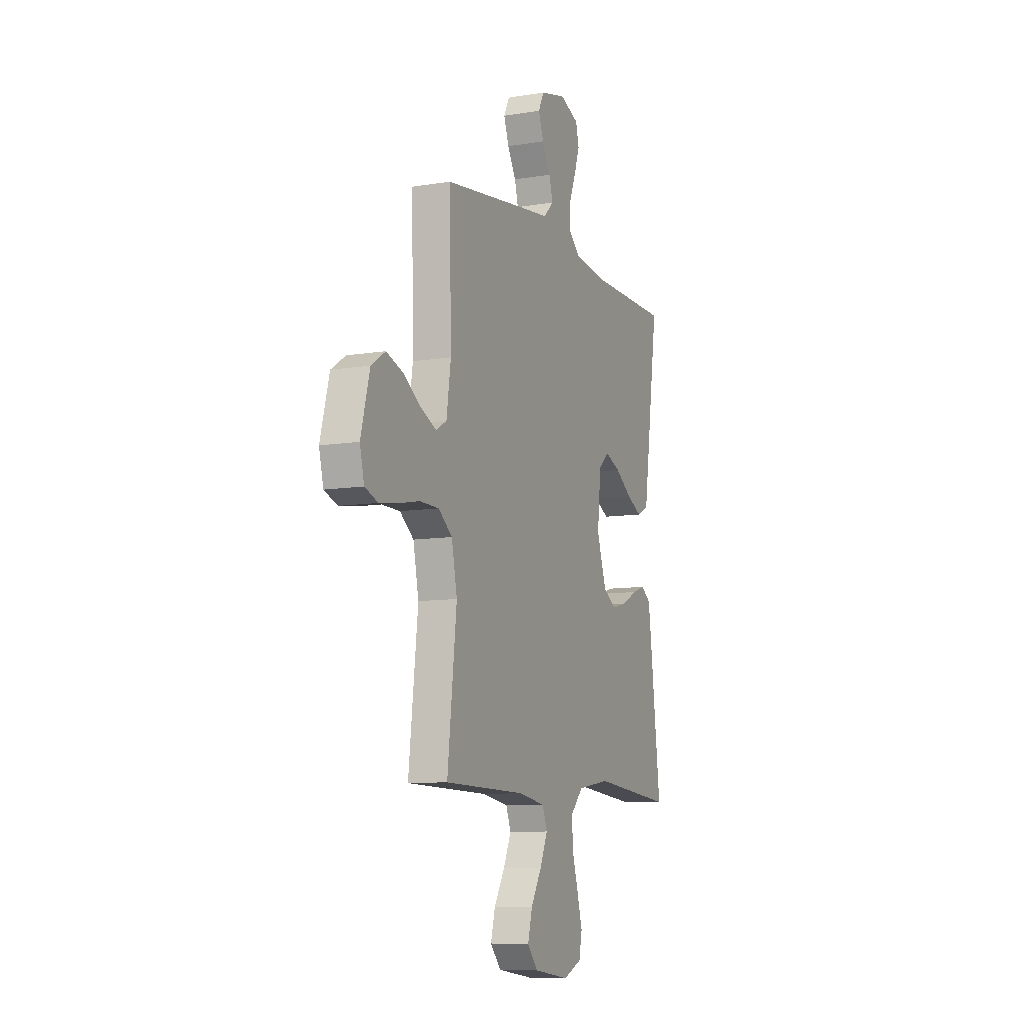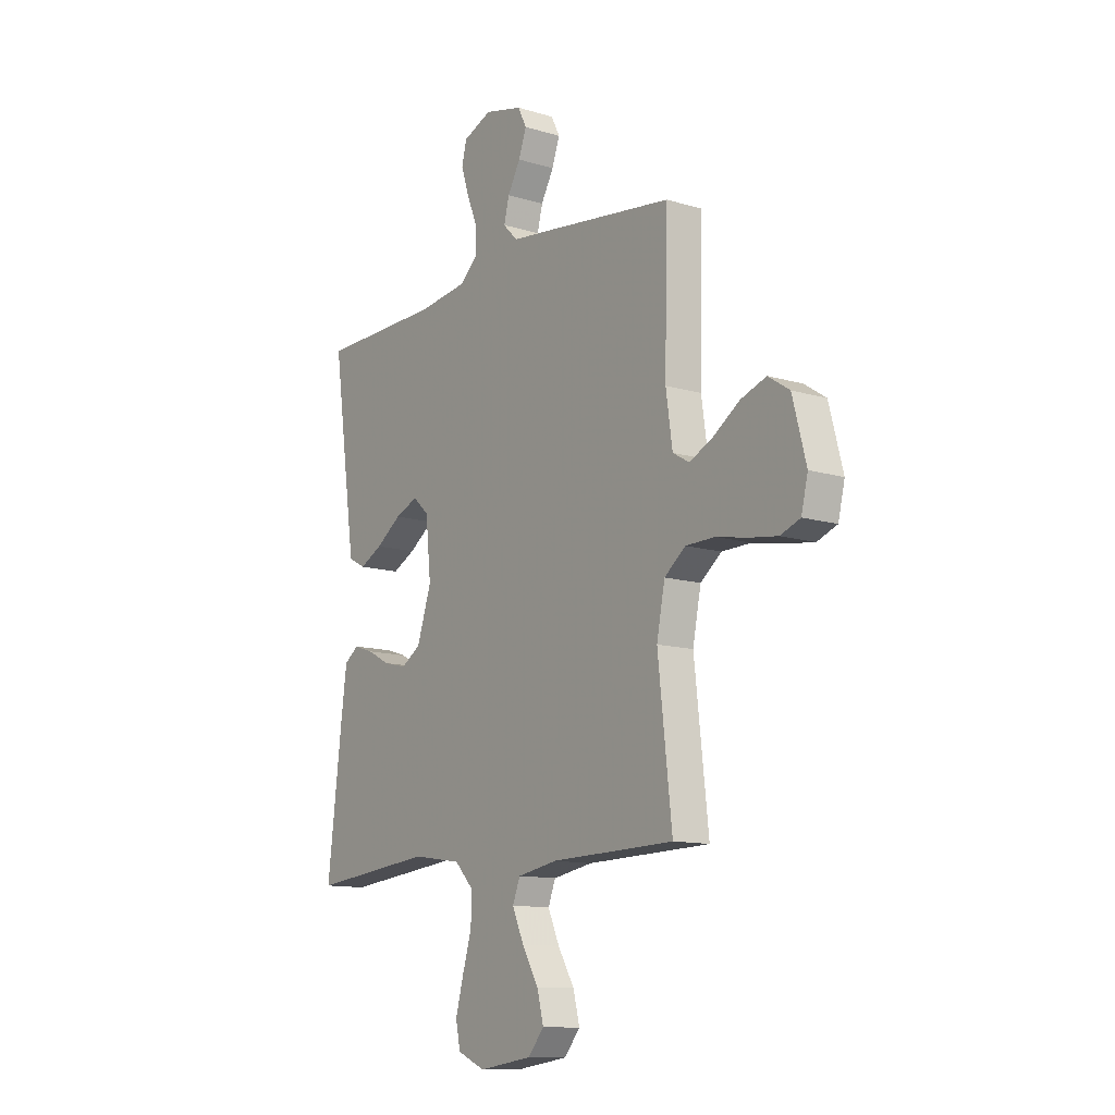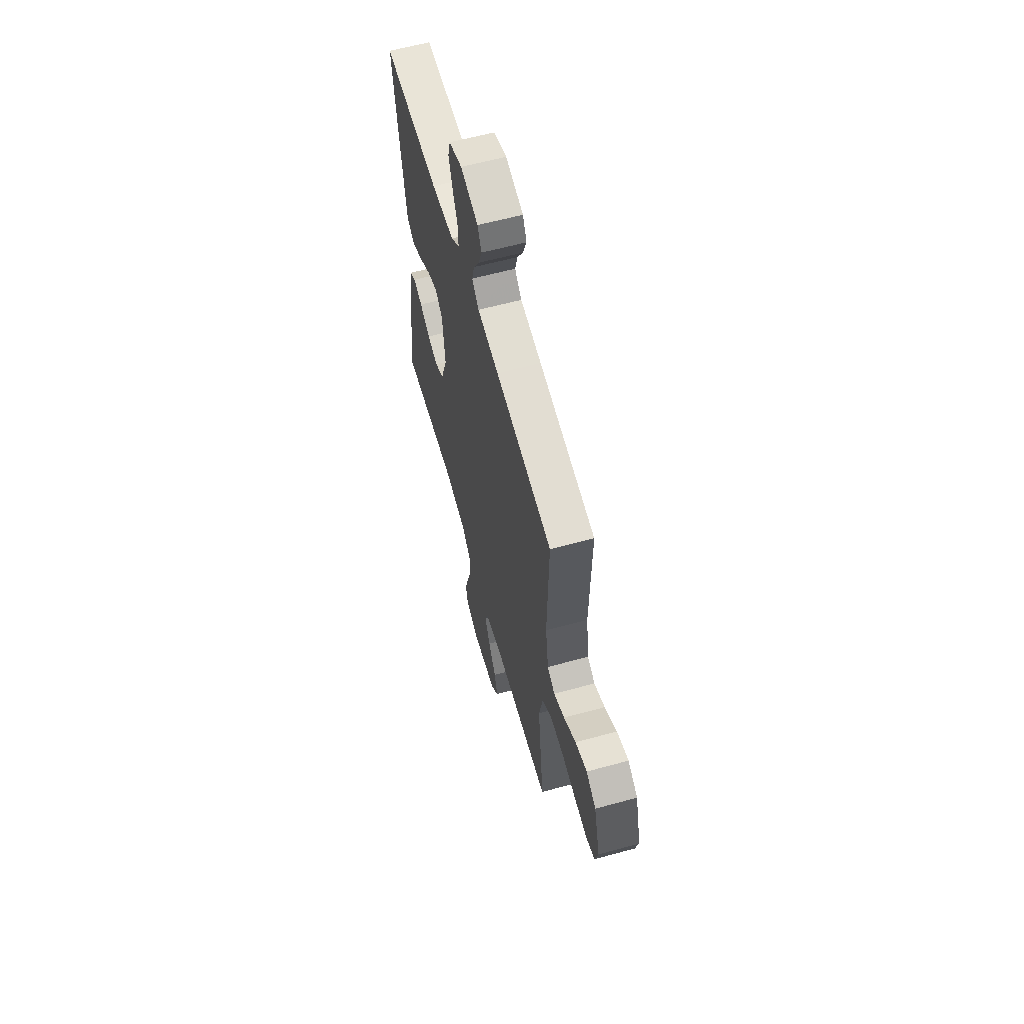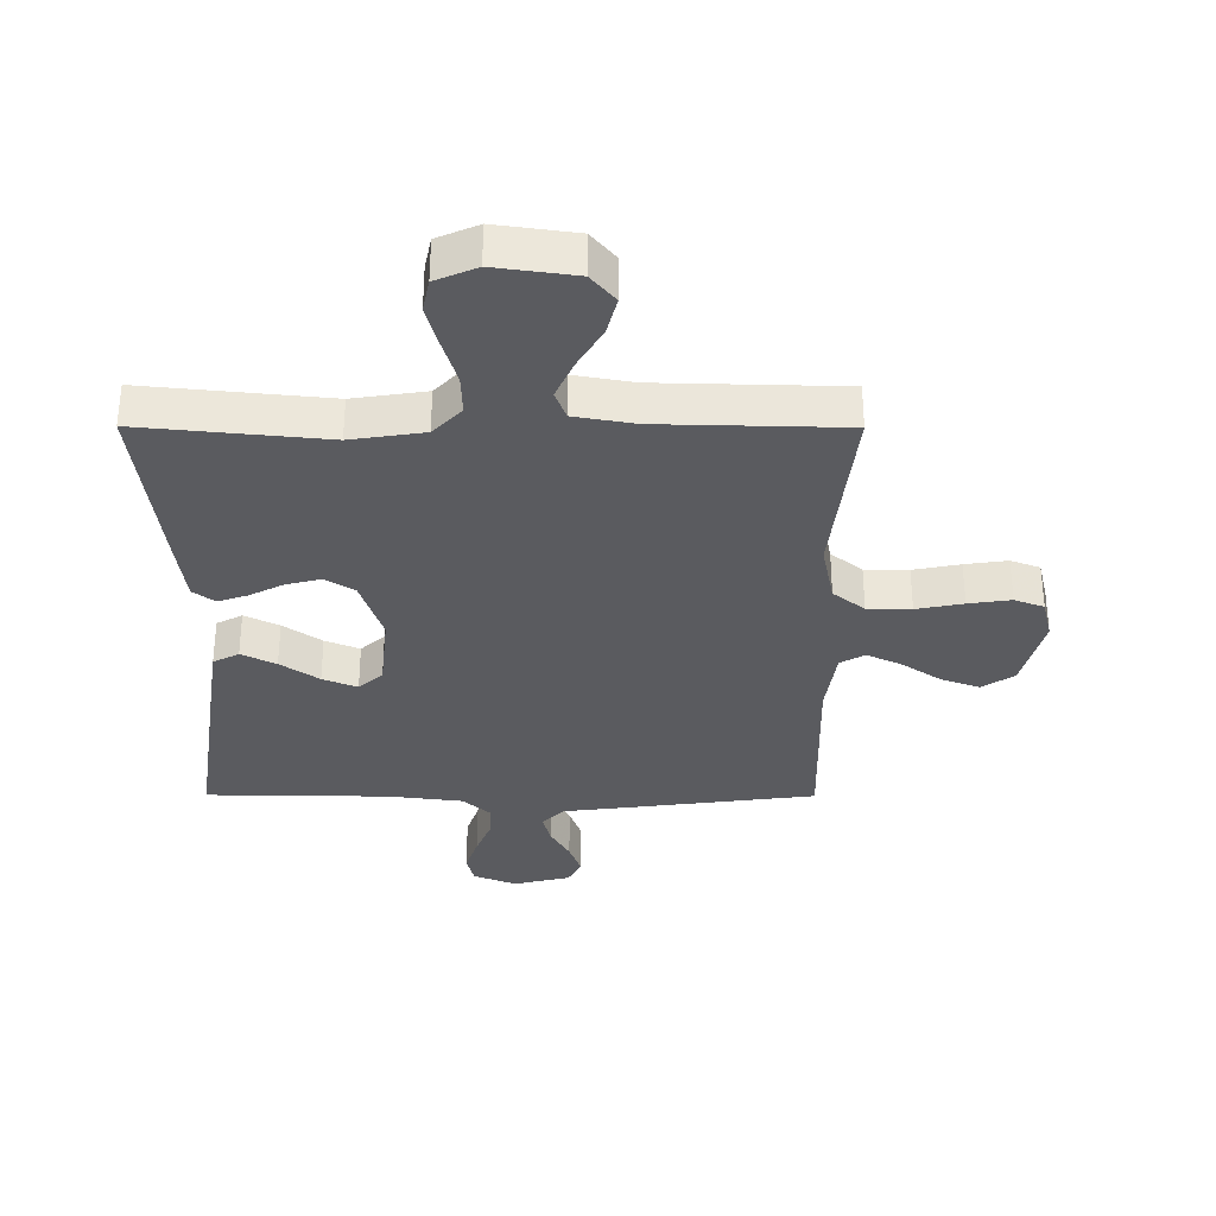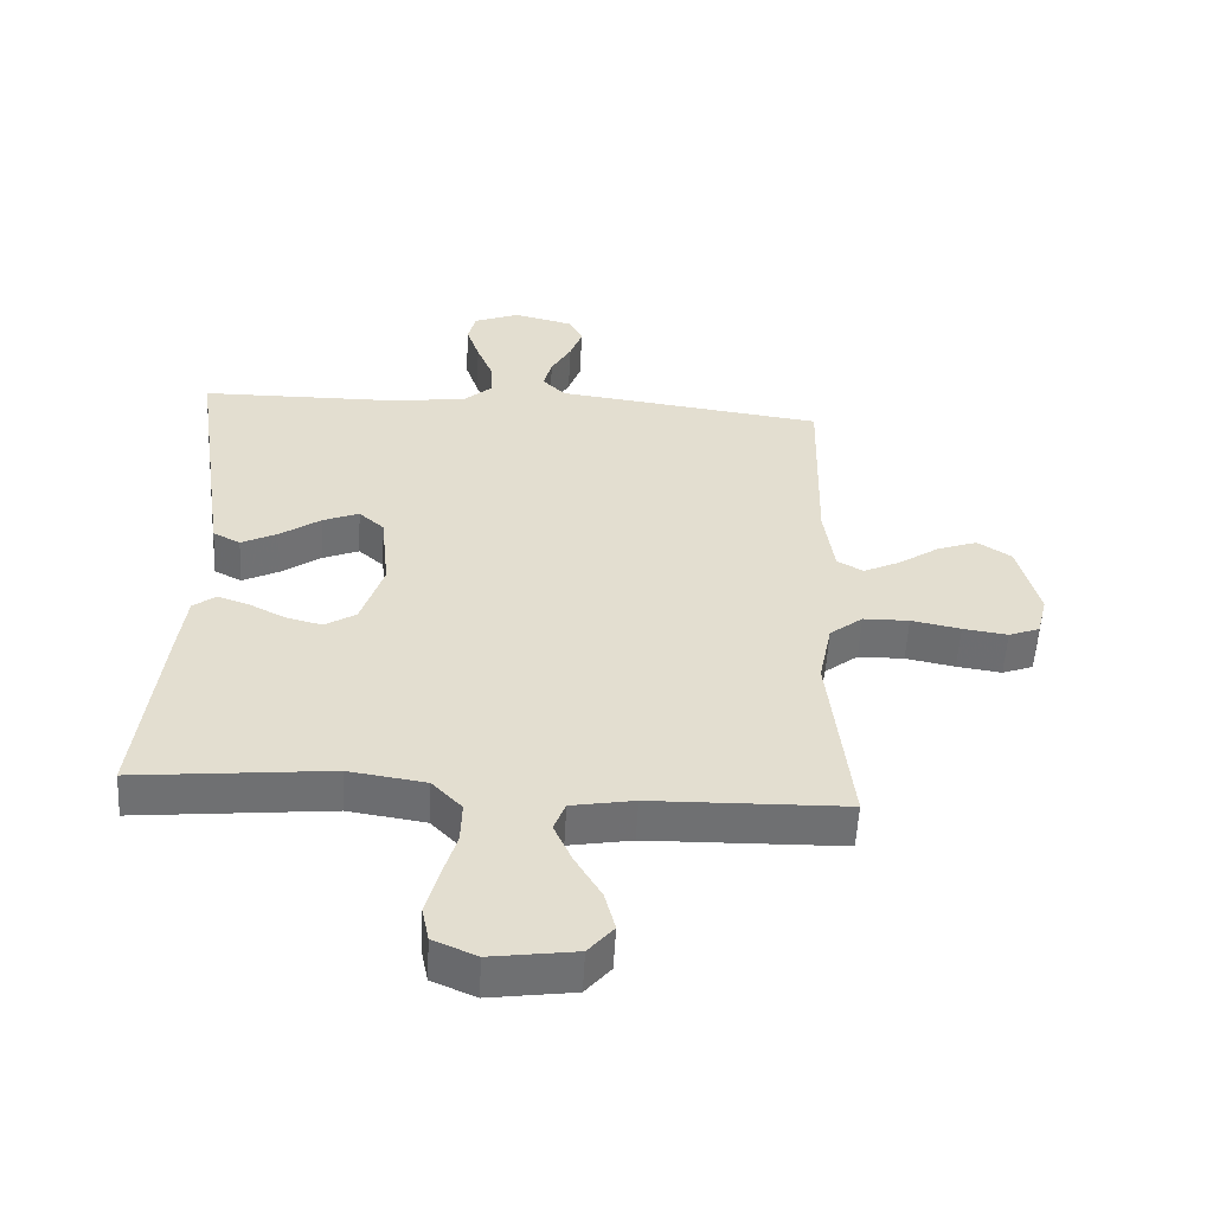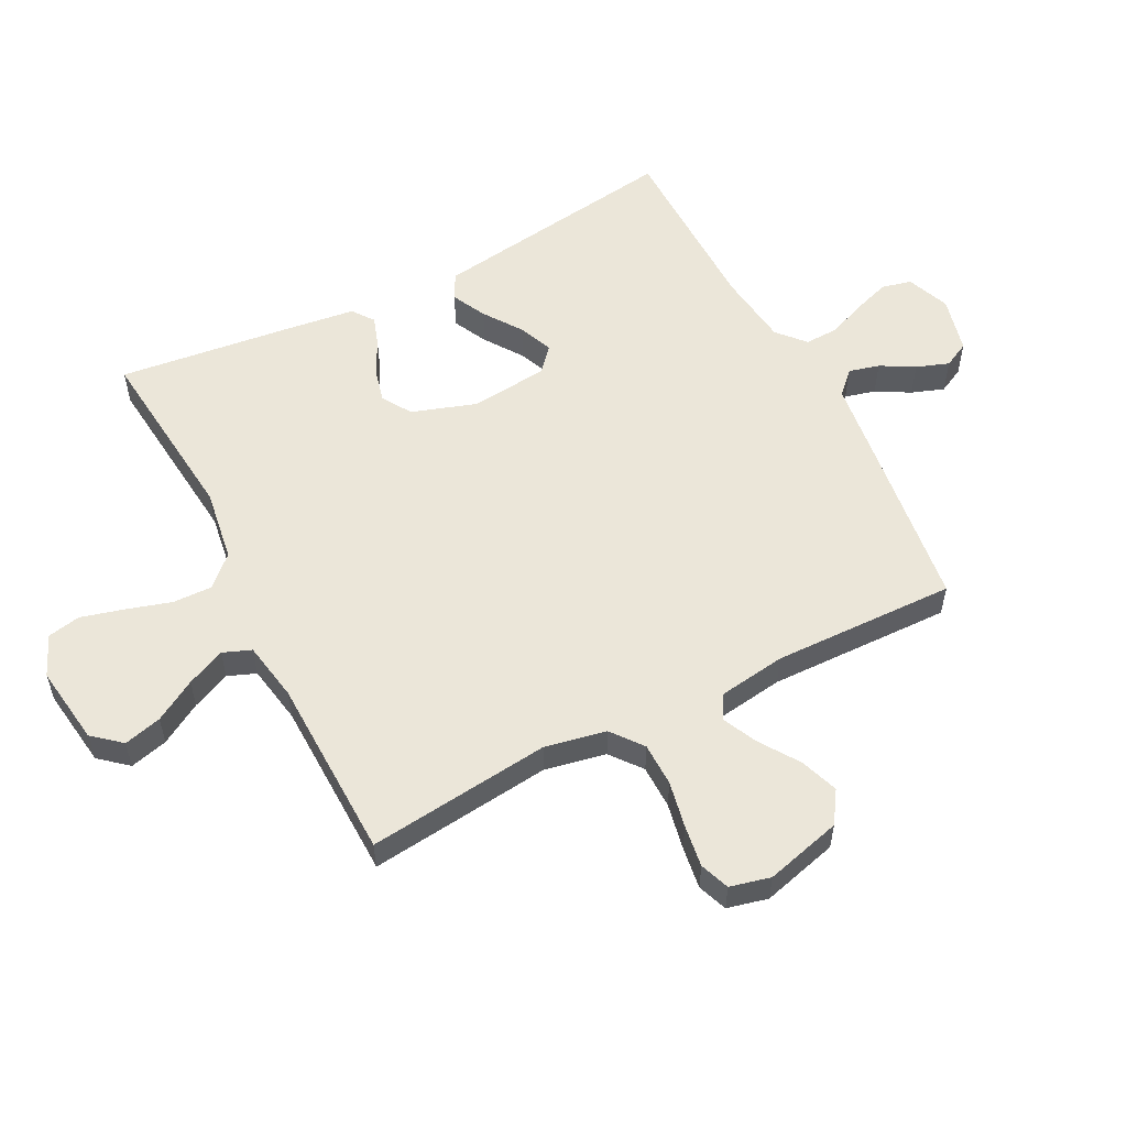
<metadata>
{"format":"obj","ext":"obj","renderer":"f3d","projection":"perspective","resolution":1024,"background":"white","views":[{"elev":-9.2,"azim":-66.5,"up":"+Z"},{"elev":-12.1,"azim":-125.6,"up":"+Z"},{"elev":61.6,"azim":-105.5,"up":"+Z"},{"elev":-33.4,"azim":179.8,"up":"+Y"},{"elev":-54.8,"azim":176.9,"up":"+Z"},{"elev":55.8,"azim":-117.2,"up":"+Y"}]}
</metadata>
<code>
v -0.5 0.07 -0.5
v -0.466 0.07 -0.2
v -0.486 0.07 -0.1
v -0.537 0.07 -0.06
v -0.608 0.07 -0.059
v -0.684 0.07 -0.074
v -0.753 0.07 -0.084
v -0.801 0.07 -0.066
v -0.817 0.07 0
v -0.784 0.07 0.125
v -0.732 0.07 0.159
v -0.67 0.07 0.137
v -0.606 0.07 0.094
v -0.549 0.07 0.067
v -0.509 0.07 0.09
v -0.493 0.07 0.2
v -0.5 0.07 0.5
v -0.2 0.07 0.539
v -0.087 0.07 0.553
v -0.051 0.07 0.589
v -0.064 0.07 0.639
v -0.095 0.07 0.694
v -0.114 0.07 0.747
v -0.093 0.07 0.789
v 0 0.07 0.812
v 0.07 0.07 0.784
v 0.082 0.07 0.736
v 0.062 0.07 0.676
v 0.037 0.07 0.614
v 0.035 0.07 0.559
v 0.08 0.07 0.519
v 0.2 0.07 0.504
v 0.5 0.07 0.5
v 0.457 0.07 0.2
v 0.441 0.07 0.09
v 0.399 0.07 0.068
v 0.343 0.07 0.096
v 0.281 0.07 0.139
v 0.225 0.07 0.162
v 0.186 0.07 0.127
v 0.173 0.07 0
v 0.208 0.07 -0.105
v 0.256 0.07 -0.135
v 0.312 0.07 -0.121
v 0.368 0.07 -0.092
v 0.416 0.07 -0.076
v 0.451 0.07 -0.102
v 0.464 0.07 -0.2
v 0.5 0.07 -0.5
v 0.2 0.07 -0.47
v 0.081 0.07 -0.488
v 0.035 0.07 -0.536
v 0.037 0.07 -0.601
v 0.059 0.07 -0.674
v 0.078 0.07 -0.744
v 0.067 0.07 -0.798
v 0 0.07 -0.827
v -0.13 0.07 -0.809
v -0.169 0.07 -0.763
v -0.153 0.07 -0.701
v -0.113 0.07 -0.633
v -0.085 0.07 -0.57
v -0.103 0.07 -0.524
v -0.2 0.07 -0.507
v -0.5 0 -0.5
v -0.466 0 -0.2
v -0.486 0 -0.1
v -0.537 0 -0.06
v -0.608 0 -0.059
v -0.684 0 -0.074
v -0.753 0 -0.084
v -0.801 0 -0.066
v -0.817 0 0
v -0.784 0 0.125
v -0.732 0 0.159
v -0.67 0 0.137
v -0.606 0 0.094
v -0.549 0 0.067
v -0.509 0 0.09
v -0.493 0 0.2
v -0.5 0 0.5
v -0.2 0 0.539
v -0.087 0 0.553
v -0.051 0 0.589
v -0.064 0 0.639
v -0.095 0 0.694
v -0.114 0 0.747
v -0.093 0 0.789
v 0 0 0.812
v 0.07 0 0.784
v 0.082 0 0.736
v 0.062 0 0.676
v 0.037 0 0.614
v 0.035 0 0.559
v 0.08 0 0.519
v 0.2 0 0.504
v 0.5 0 0.5
v 0.457 0 0.2
v 0.441 0 0.09
v 0.399 0 0.068
v 0.343 0 0.096
v 0.281 0 0.139
v 0.225 0 0.162
v 0.186 0 0.127
v 0.173 0 0
v 0.208 0 -0.105
v 0.256 0 -0.135
v 0.312 0 -0.121
v 0.368 0 -0.092
v 0.416 0 -0.076
v 0.451 0 -0.102
v 0.464 0 -0.2
v 0.5 0 -0.5
v 0.2 0 -0.47
v 0.081 0 -0.488
v 0.035 0 -0.536
v 0.037 0 -0.601
v 0.059 0 -0.674
v 0.078 0 -0.744
v 0.067 0 -0.798
v 0 0 -0.827
v -0.13 0 -0.809
v -0.169 0 -0.763
v -0.153 0 -0.701
v -0.113 0 -0.633
v -0.085 0 -0.57
v -0.103 0 -0.524
v -0.2 0 -0.507
f 58 59 60 61
f 58 61 62
f 57 58 62
f 56 57 62
f 53 54 55 56
f 53 56 62 63
f 47 48 49 50
f 47 50 51
f 44 45 46 47
f 43 44 47 51
f 42 43 51 52
f 35 36 37 38
f 35 38 39
f 32 33 34 35
f 31 32 35 39
f 30 31 39 40
f 26 27 28 29
f 24 25 26 29
f 24 29 30
f 21 22 23 24
f 20 21 24 30
f 19 20 30 40
f 16 17 18 19
f 15 16 19 40
f 10 11 12 13
f 10 13 14
f 9 10 14
f 8 9 14
f 5 6 7 8
f 5 8 14
f 4 5 14 15
f 64 1 2
f 63 64 2 3
f 52 53 63 3
f 41 42 52 3
f 15 40 41
f 3 4 15 41
f 125 124 123 122
f 126 125 122
f 126 122 121
f 126 121 120
f 120 119 118 117
f 127 126 120 117
f 114 113 112 111
f 115 114 111
f 111 110 109 108
f 115 111 108 107
f 116 115 107 106
f 102 101 100 99
f 103 102 99
f 99 98 97 96
f 103 99 96 95
f 104 103 95 94
f 93 92 91 90
f 93 90 89 88
f 94 93 88
f 88 87 86 85
f 94 88 85 84
f 104 94 84 83
f 83 82 81 80
f 104 83 80 79
f 77 76 75 74
f 78 77 74
f 78 74 73
f 78 73 72
f 72 71 70 69
f 78 72 69
f 79 78 69 68
f 66 65 128
f 67 66 128 127
f 67 127 117 116
f 67 116 106 105
f 105 104 79
f 105 79 68 67
f 1 65 66 2
f 2 66 67 3
f 3 67 68 4
f 4 68 69 5
f 5 69 70 6
f 6 70 71 7
f 7 71 72 8
f 8 72 73 9
f 9 73 74 10
f 10 74 75 11
f 11 75 76 12
f 12 76 77 13
f 13 77 78 14
f 14 78 79 15
f 15 79 80 16
f 16 80 81 17
f 17 81 82 18
f 18 82 83 19
f 19 83 84 20
f 20 84 85 21
f 21 85 86 22
f 22 86 87 23
f 23 87 88 24
f 24 88 89 25
f 25 89 90 26
f 26 90 91 27
f 27 91 92 28
f 28 92 93 29
f 29 93 94 30
f 30 94 95 31
f 31 95 96 32
f 32 96 97 33
f 33 97 98 34
f 34 98 99 35
f 35 99 100 36
f 36 100 101 37
f 37 101 102 38
f 38 102 103 39
f 39 103 104 40
f 40 104 105 41
f 41 105 106 42
f 42 106 107 43
f 43 107 108 44
f 44 108 109 45
f 45 109 110 46
f 46 110 111 47
f 47 111 112 48
f 48 112 113 49
f 49 113 114 50
f 50 114 115 51
f 51 115 116 52
f 52 116 117 53
f 53 117 118 54
f 54 118 119 55
f 55 119 120 56
f 56 120 121 57
f 57 121 122 58
f 58 122 123 59
f 59 123 124 60
f 60 124 125 61
f 61 125 126 62
f 62 126 127 63
f 63 127 128 64
f 64 128 65 1

</code>
